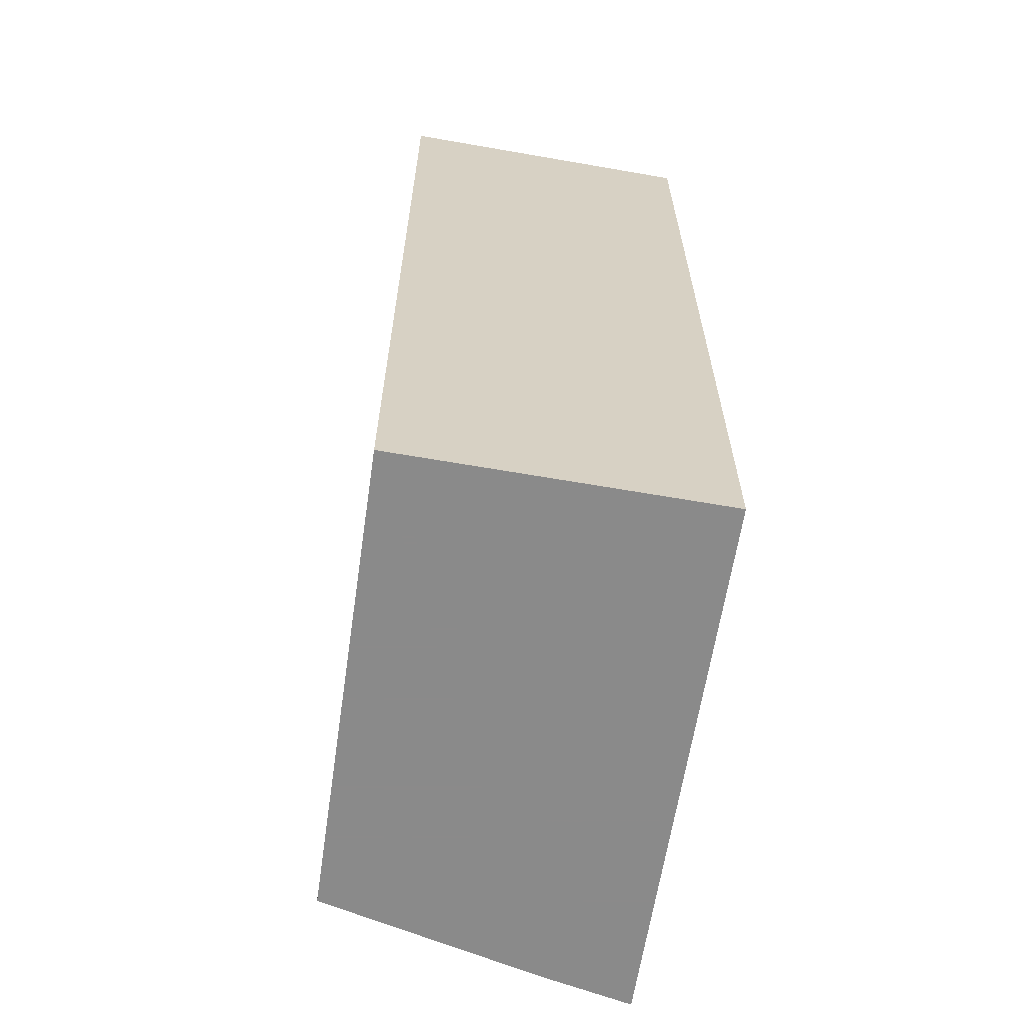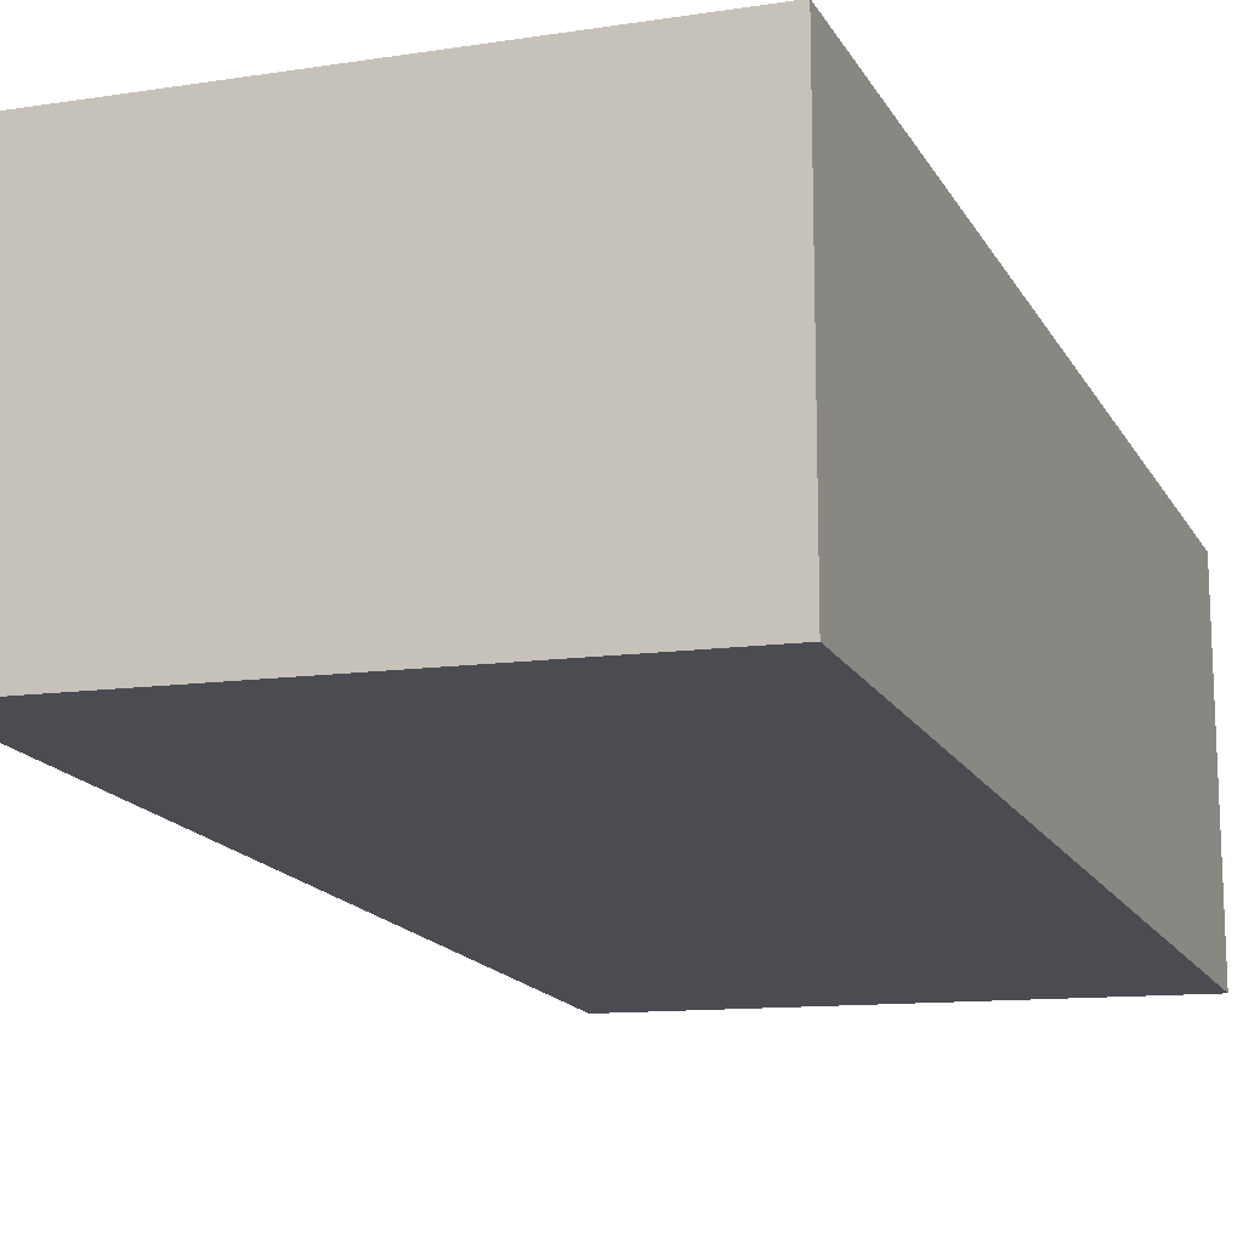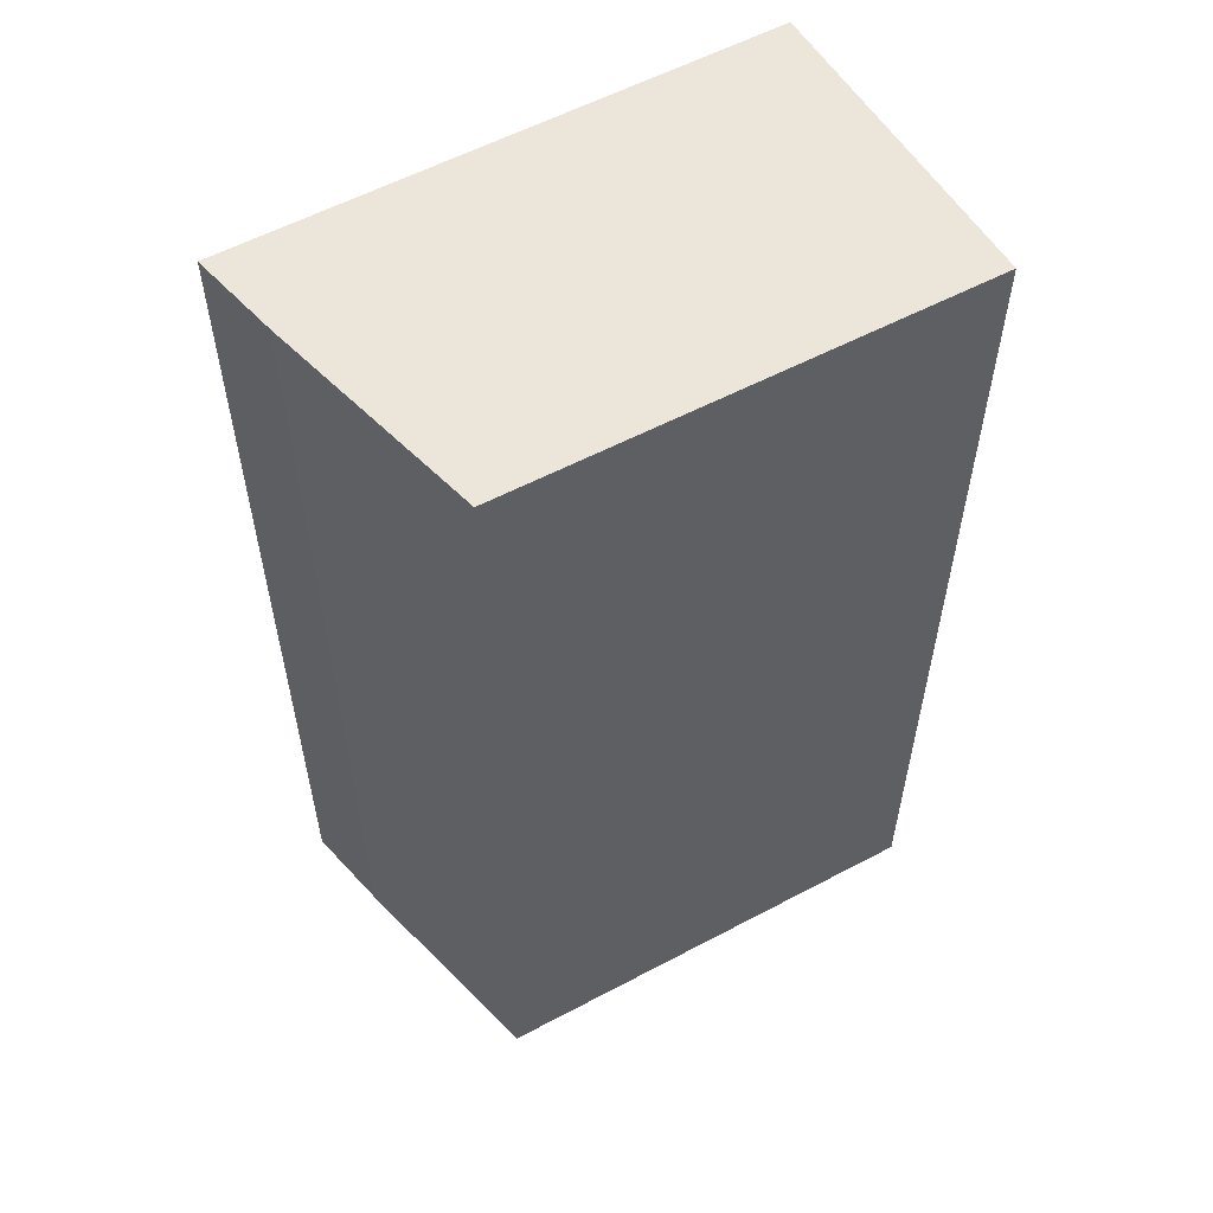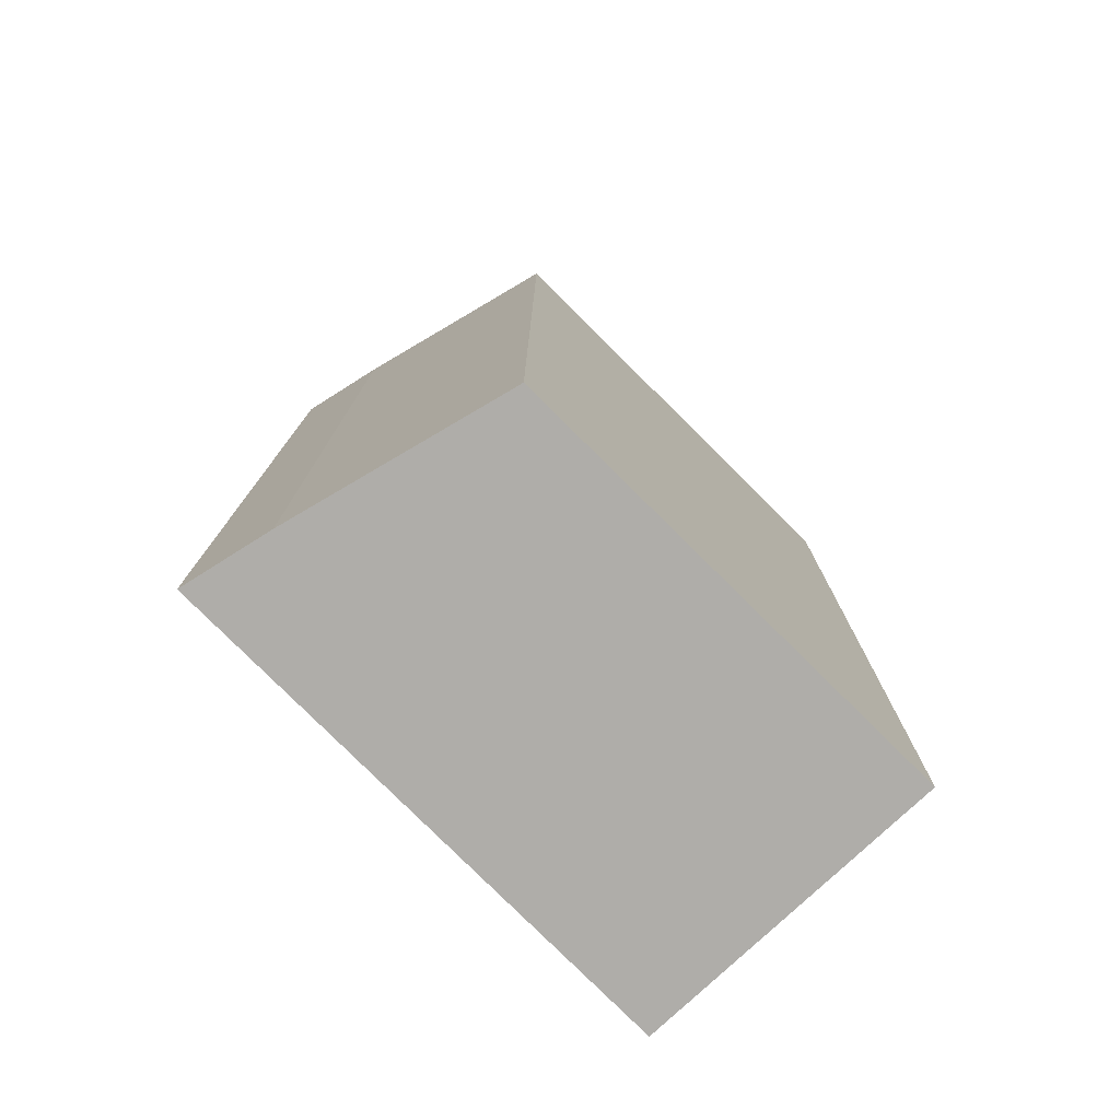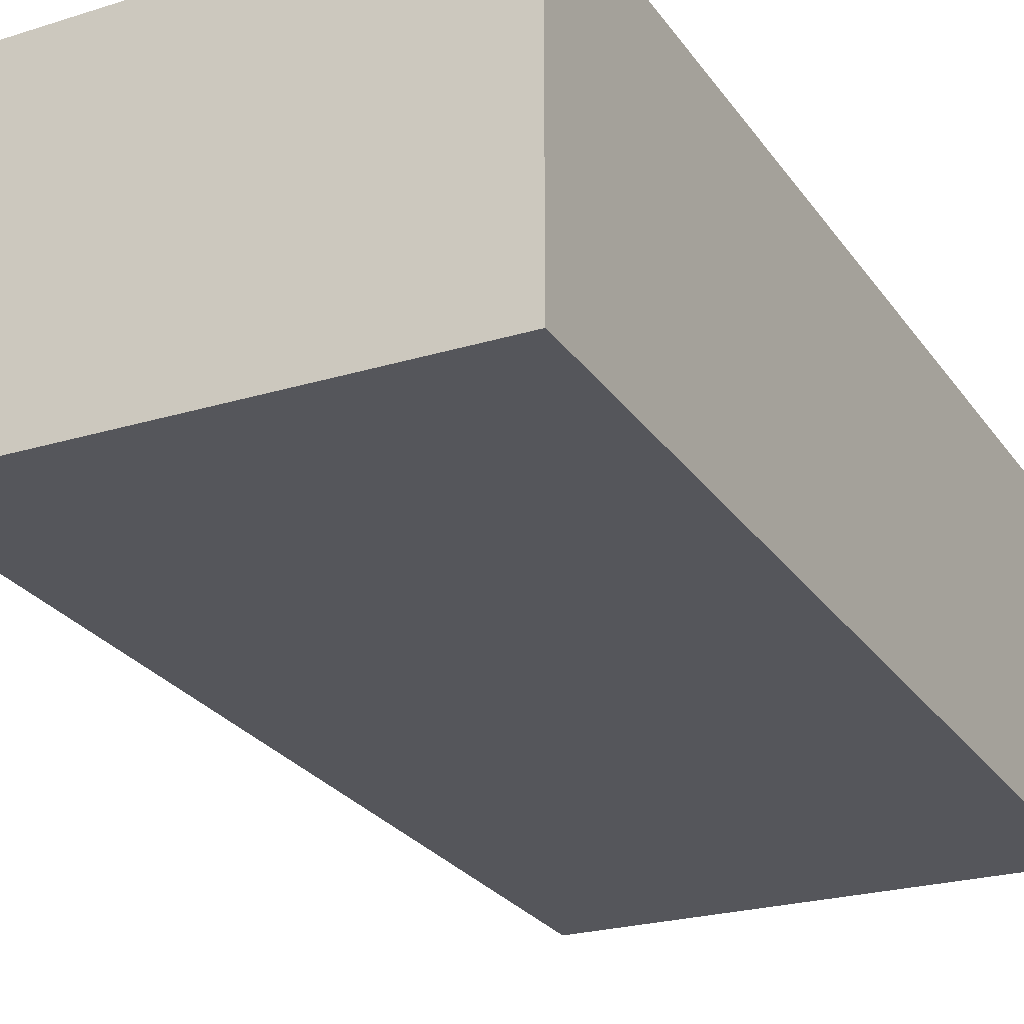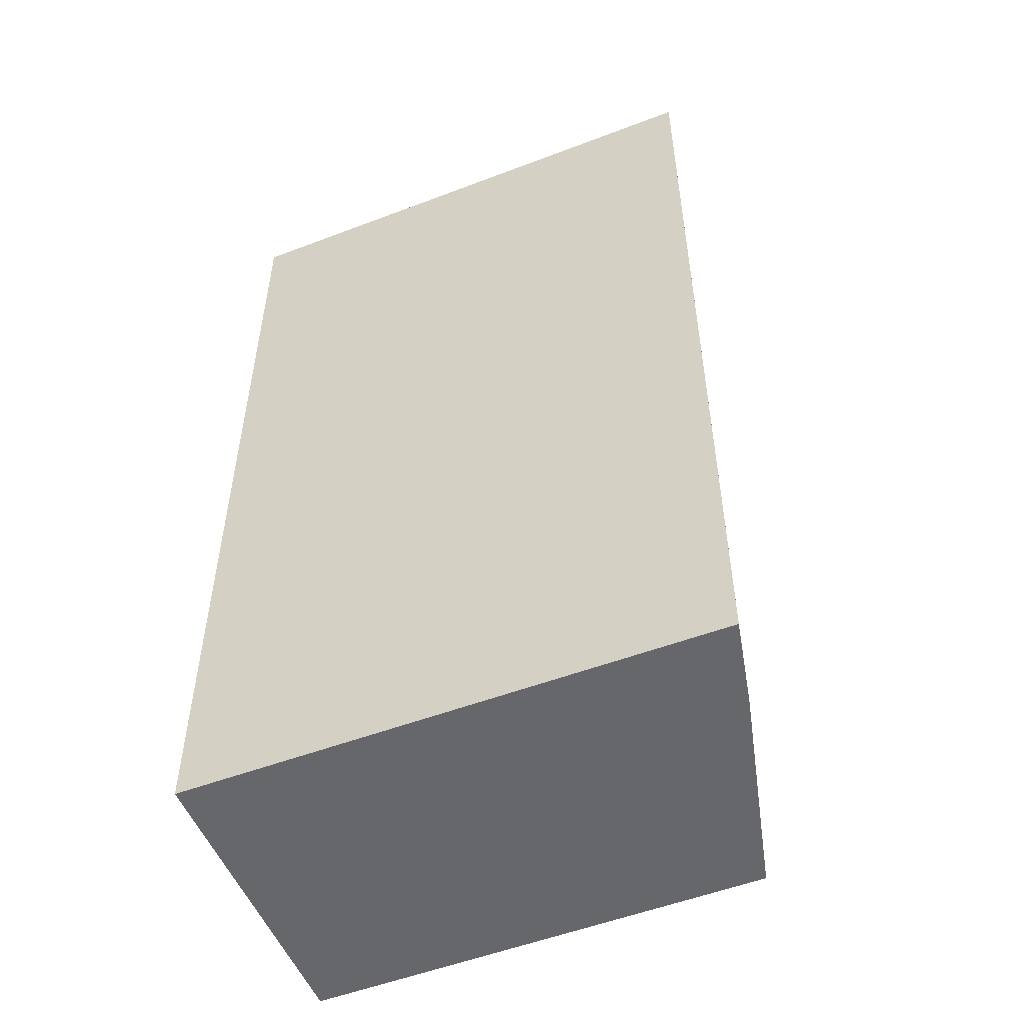
<metadata>
{"format":"obj","ext":"obj","renderer":"f3d","projection":"perspective","resolution":1024,"background":"white","views":[{"elev":-63.6,"azim":80.0,"up":"+Z"},{"elev":-16.0,"azim":20.1,"up":"+Y"},{"elev":56.4,"azim":-30.7,"up":"+Z"},{"elev":-77.4,"azim":-46.5,"up":"+Z"},{"elev":-26.9,"azim":27.6,"up":"+Y"},{"elev":-52.1,"azim":-158.8,"up":"+Z"}]}
</metadata>
<code>
v -0.08318 -0.01666 0.08027
v -0.08318 -0.02575 0.08027
v -0.08318 -0.01666 0.05301
v -0.09862 -0.01635 0.05301
v -0.09862 -0.01635 0.08027
v -0.08318 -0.02575 0.05301
v -0.09661 -0.02535 0.05301
v -0.0981 -0.01893 0.08027
v -0.0981 -0.01893 0.05301
v -0.09661 -0.02535 0.08027
f 1 2 3
f 1 3 4
f 5 1 4
f 6 3 2
f 6 4 3
f 7 6 2
f 9 4 6
f 9 6 7
f 9 8 5
f 9 5 4
f 10 7 2
f 10 5 8
f 10 2 1
f 10 1 5
f 10 9 7
f 10 8 9

</code>
